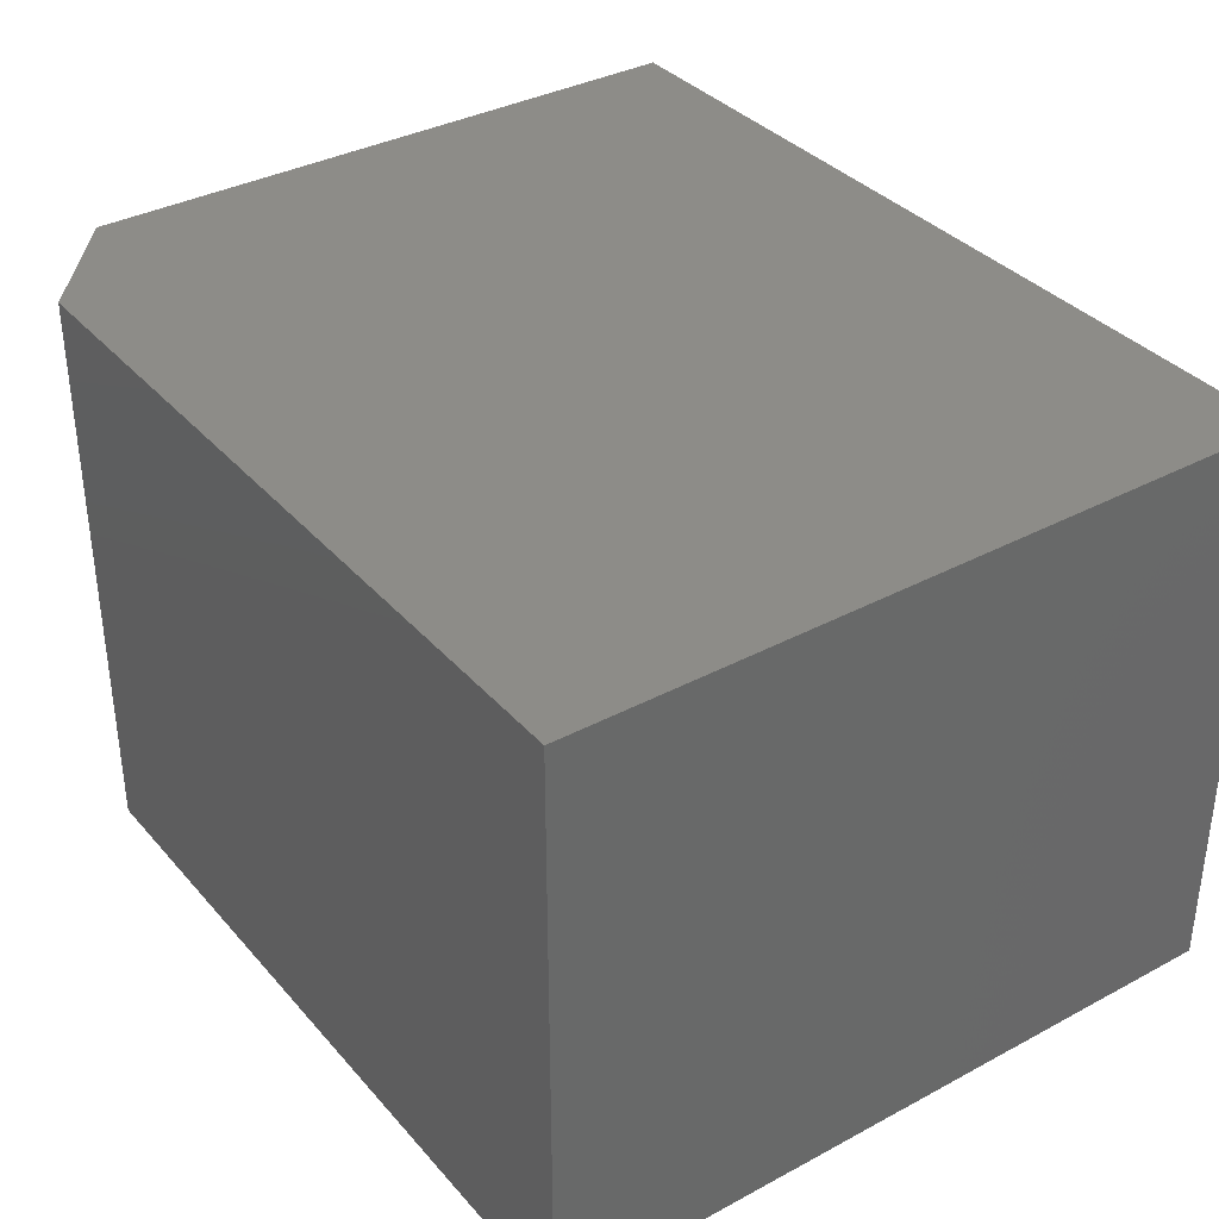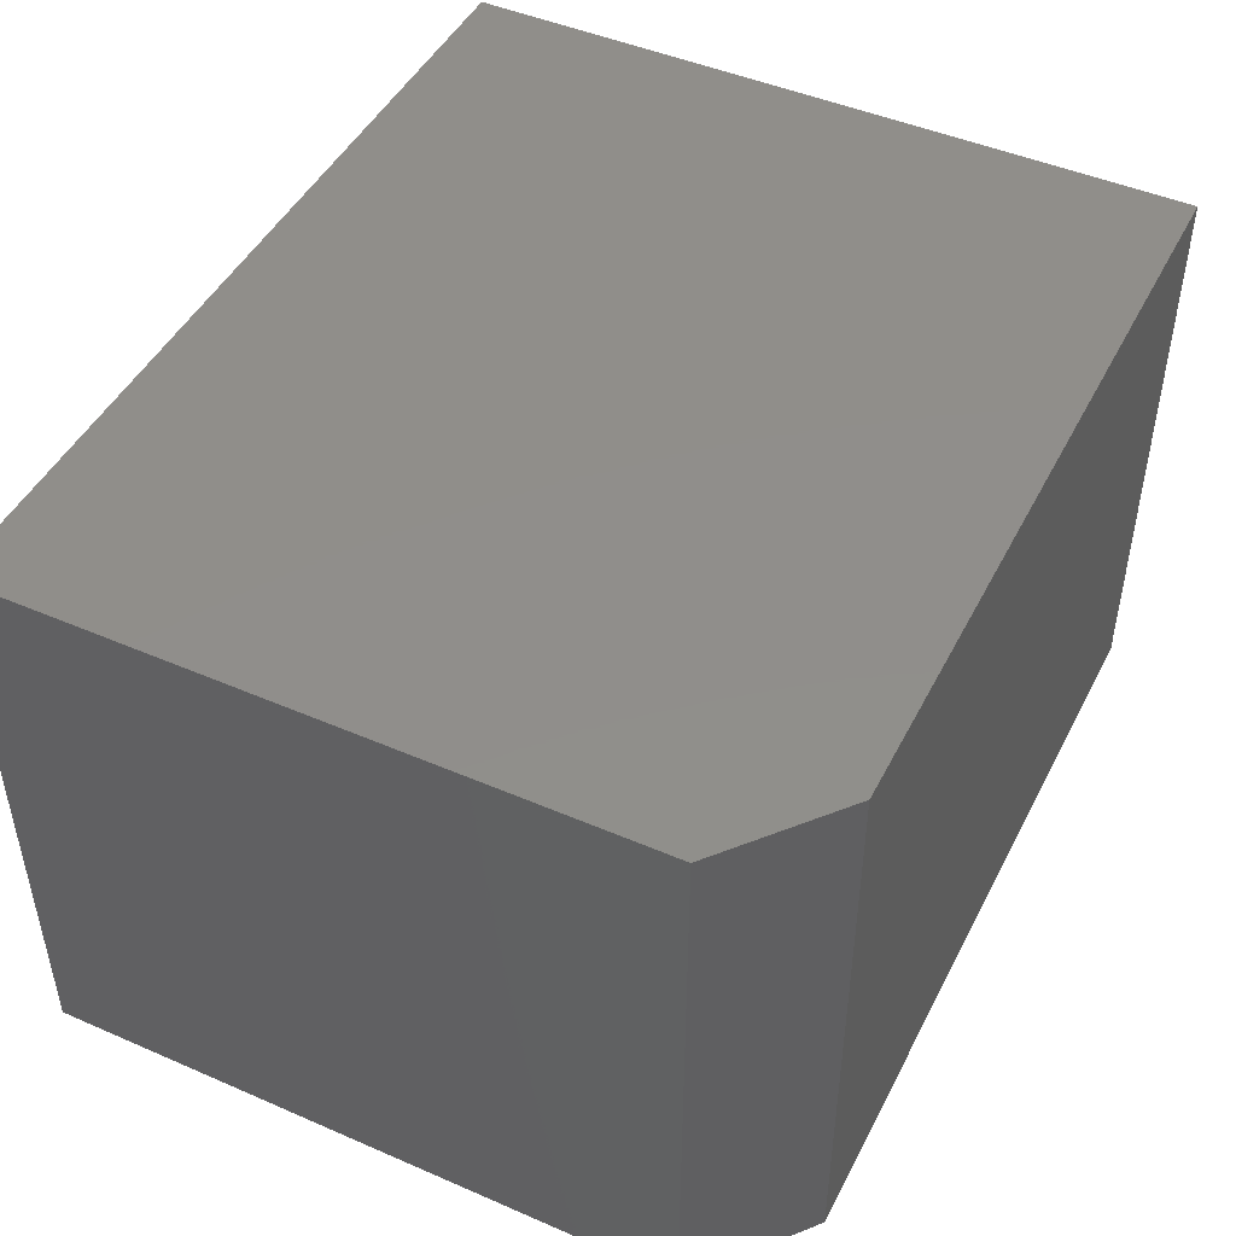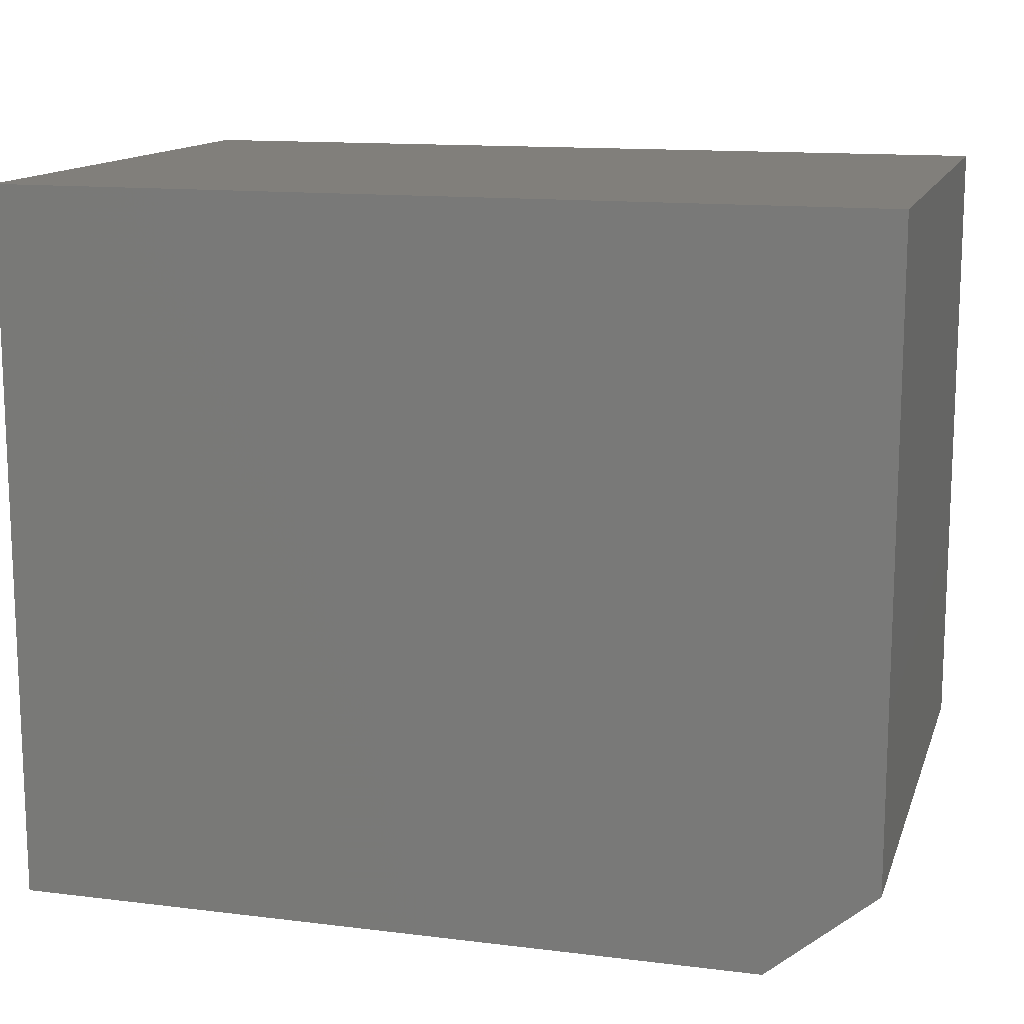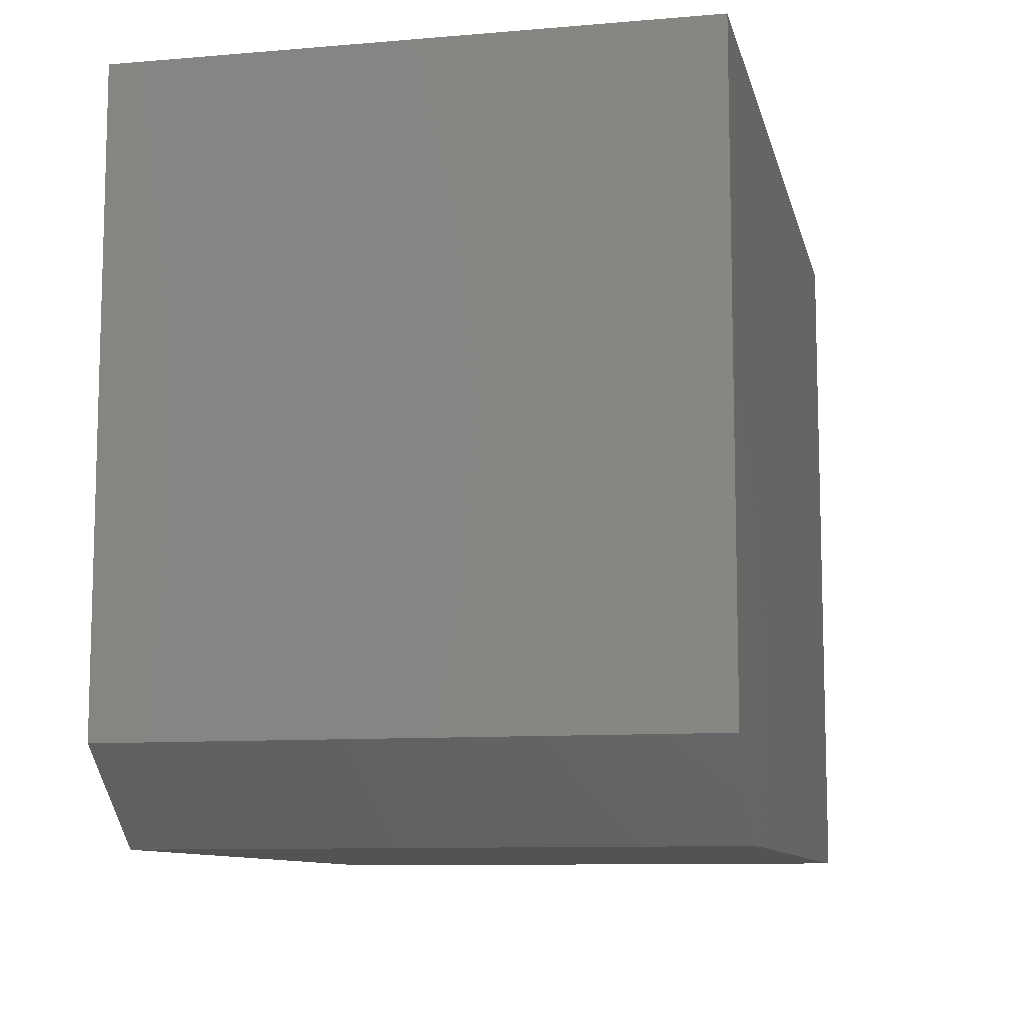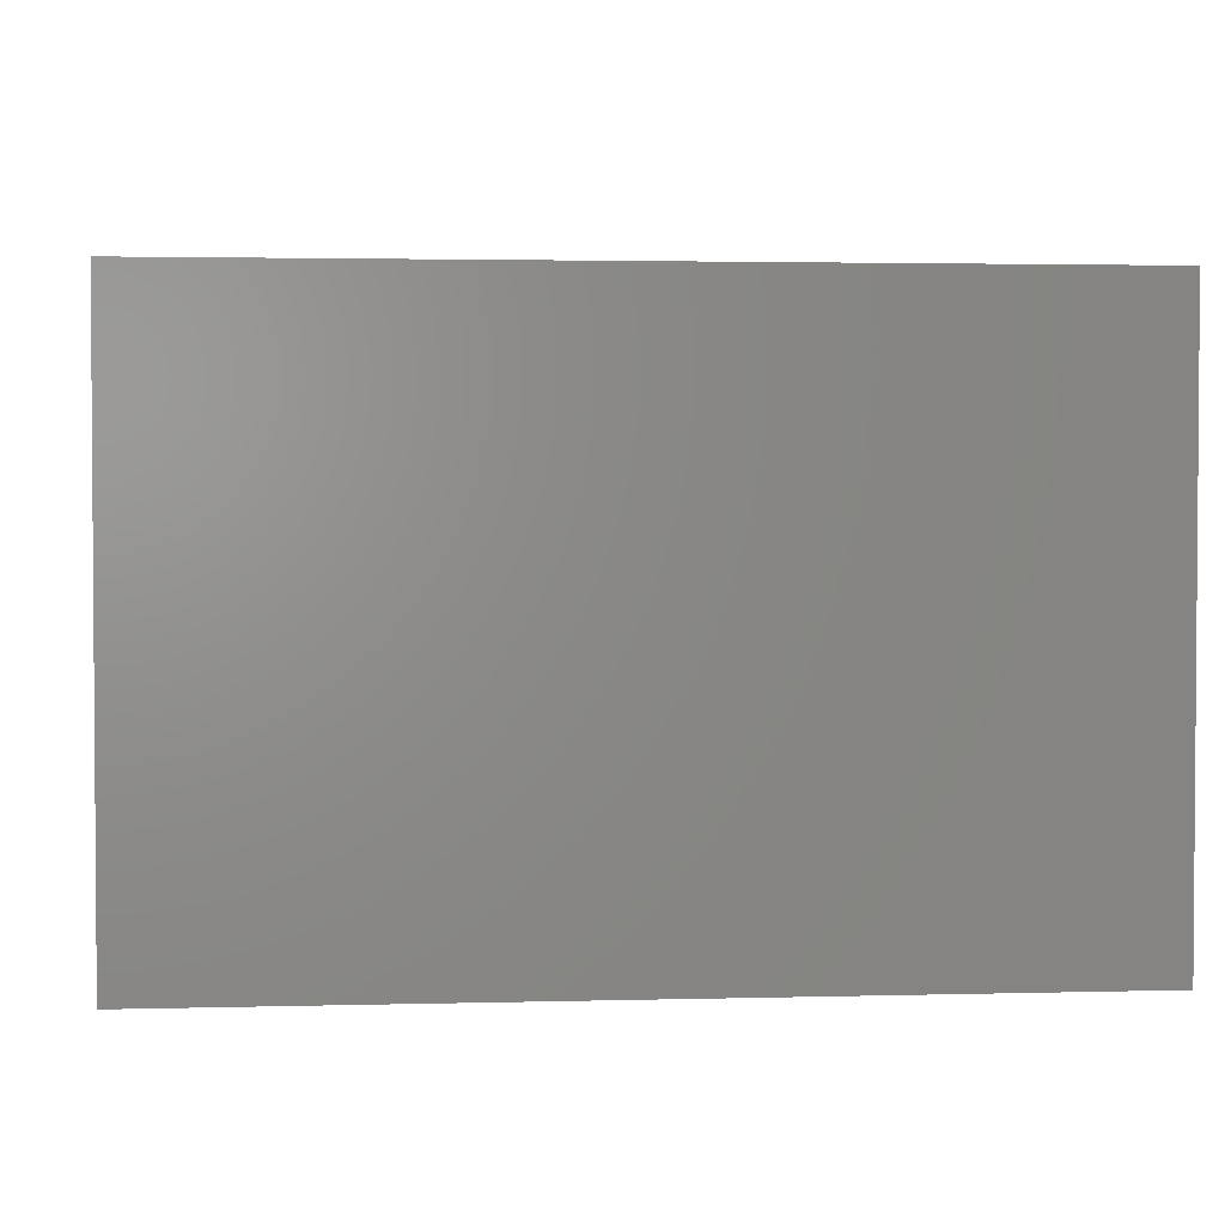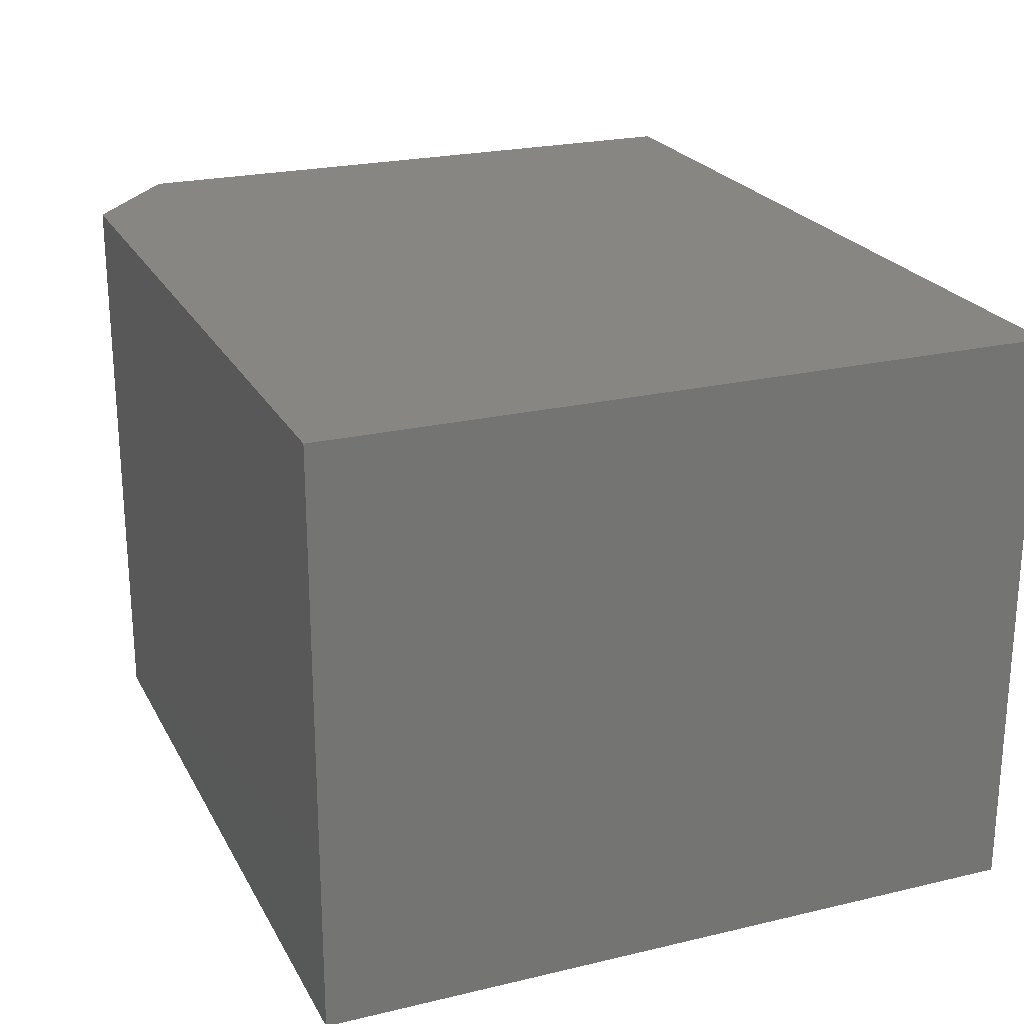
<metadata>
{"format":"stl","ext":"stl","renderer":"f3d","projection":"perspective","resolution":1024,"background":"white","views":[{"elev":35.7,"azim":-125.2,"up":"+Y"},{"elev":46.7,"azim":116.2,"up":"+Y"},{"elev":13.4,"azim":15.6,"up":"+Z"},{"elev":-9.8,"azim":102.4,"up":"+Z"},{"elev":2.5,"azim":-5.4,"up":"+Y"},{"elev":23.0,"azim":-112.0,"up":"+Y"}]}
</metadata>
<code>
# stl→obj: 10 verts, 16 faces
v 0.75 -0.5 0.6237
v 3.819e-17 -0.5 0.6237
v 0.75 -0.5 0.07812
v 0 -0.5 0
v 0.6562 -0.5 -4.018e-17
v 0.6562 0 -4.018e-17
v 0 0 0
v 0.75 0 0.07812
v 3.819e-17 0 0.6237
v 0.75 0 0.6237
f 1 2 3
f 3 2 4
f 3 4 5
f 6 7 8
f 8 7 9
f 8 9 10
f 3 8 1
f 1 8 10
f 4 7 5
f 5 7 6
f 5 6 3
f 3 6 8
f 2 9 4
f 4 9 7
f 1 10 2
f 2 10 9

</code>
